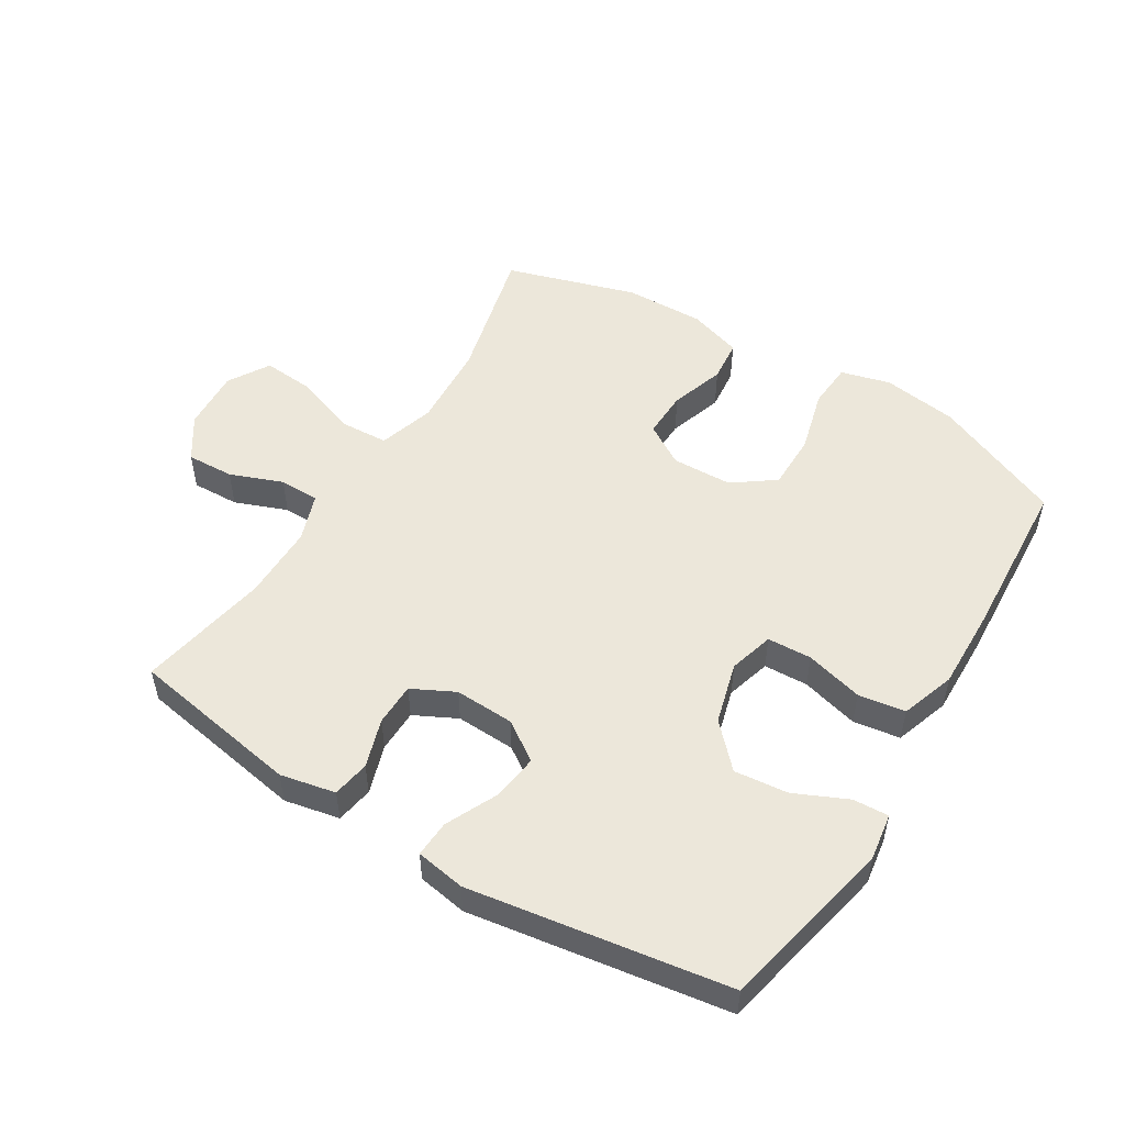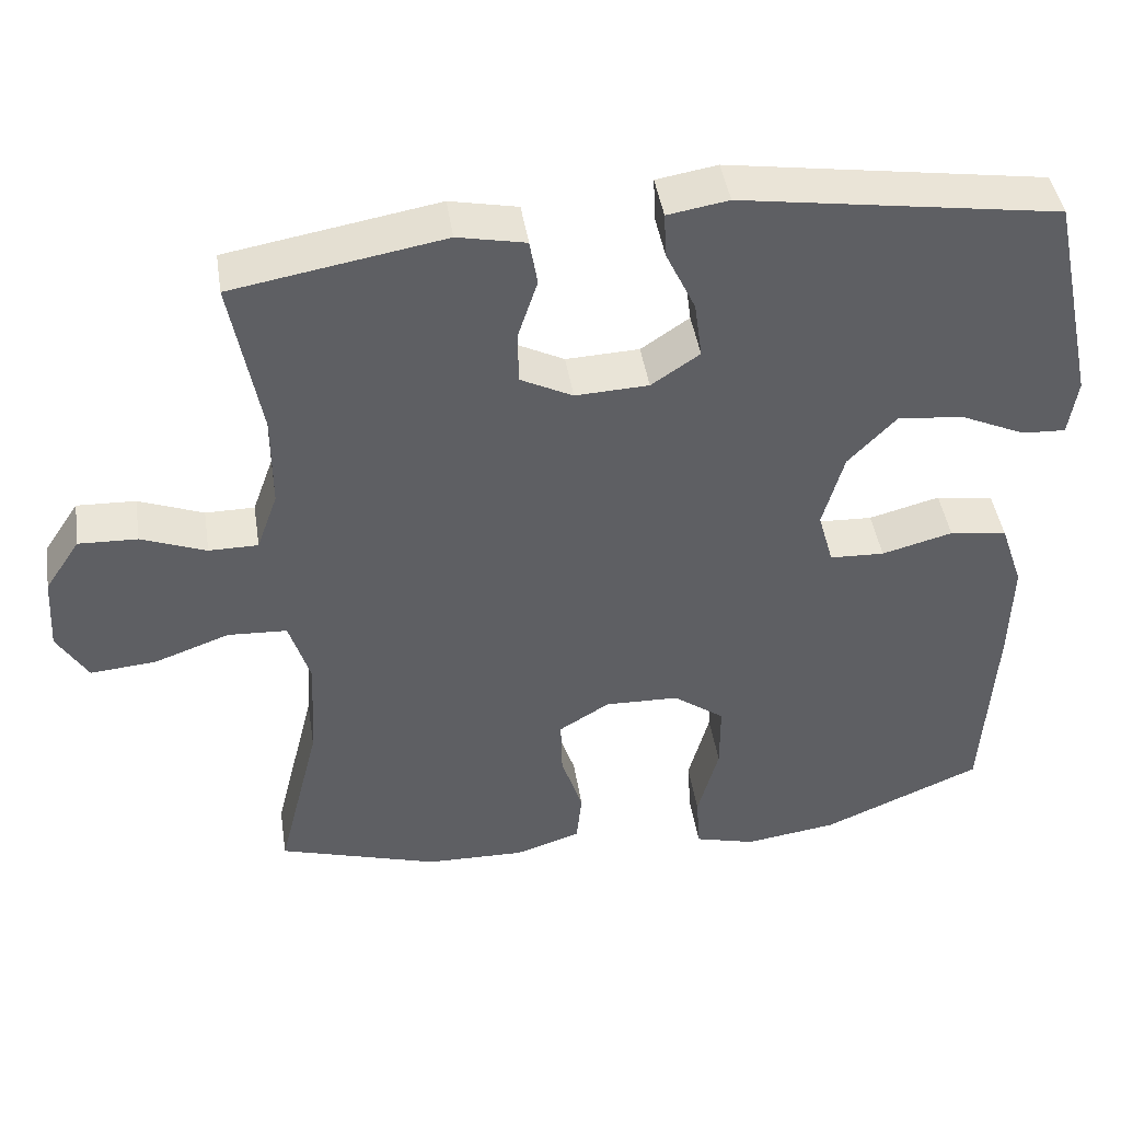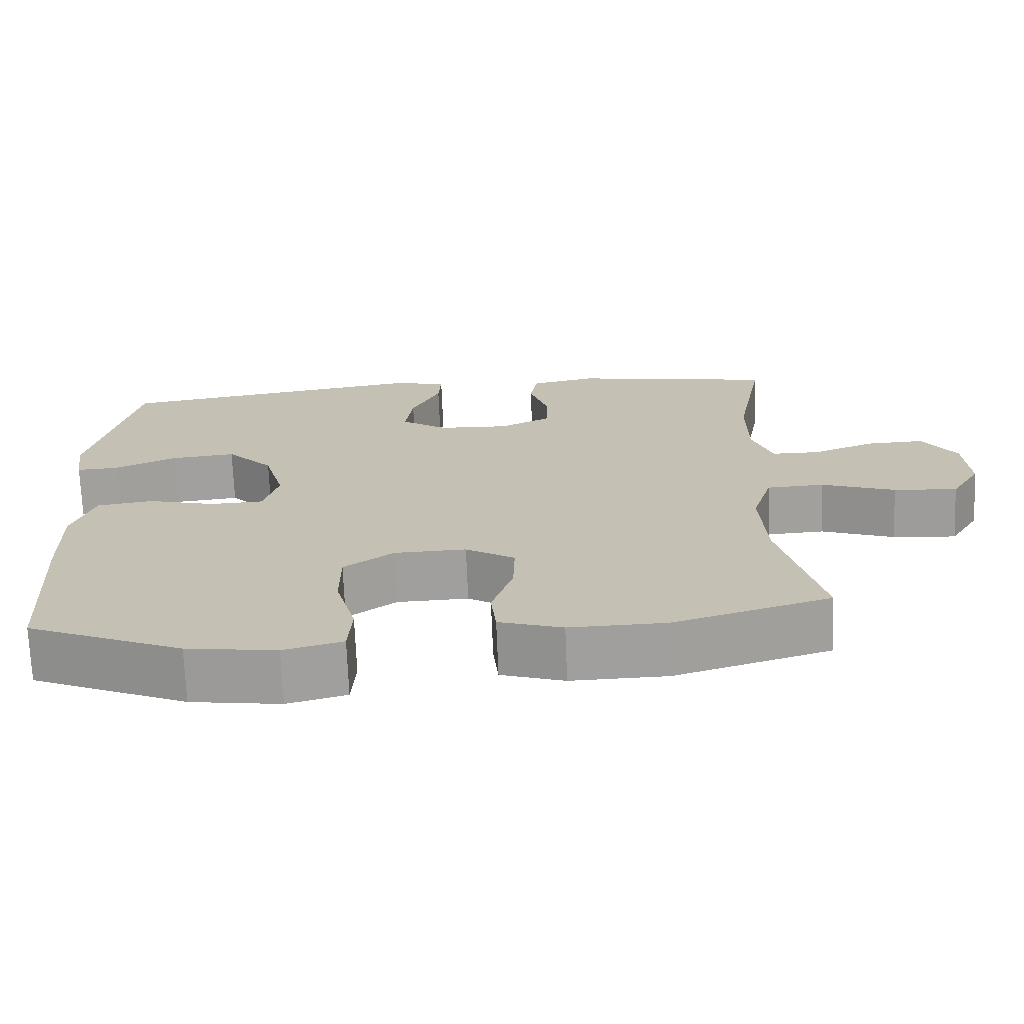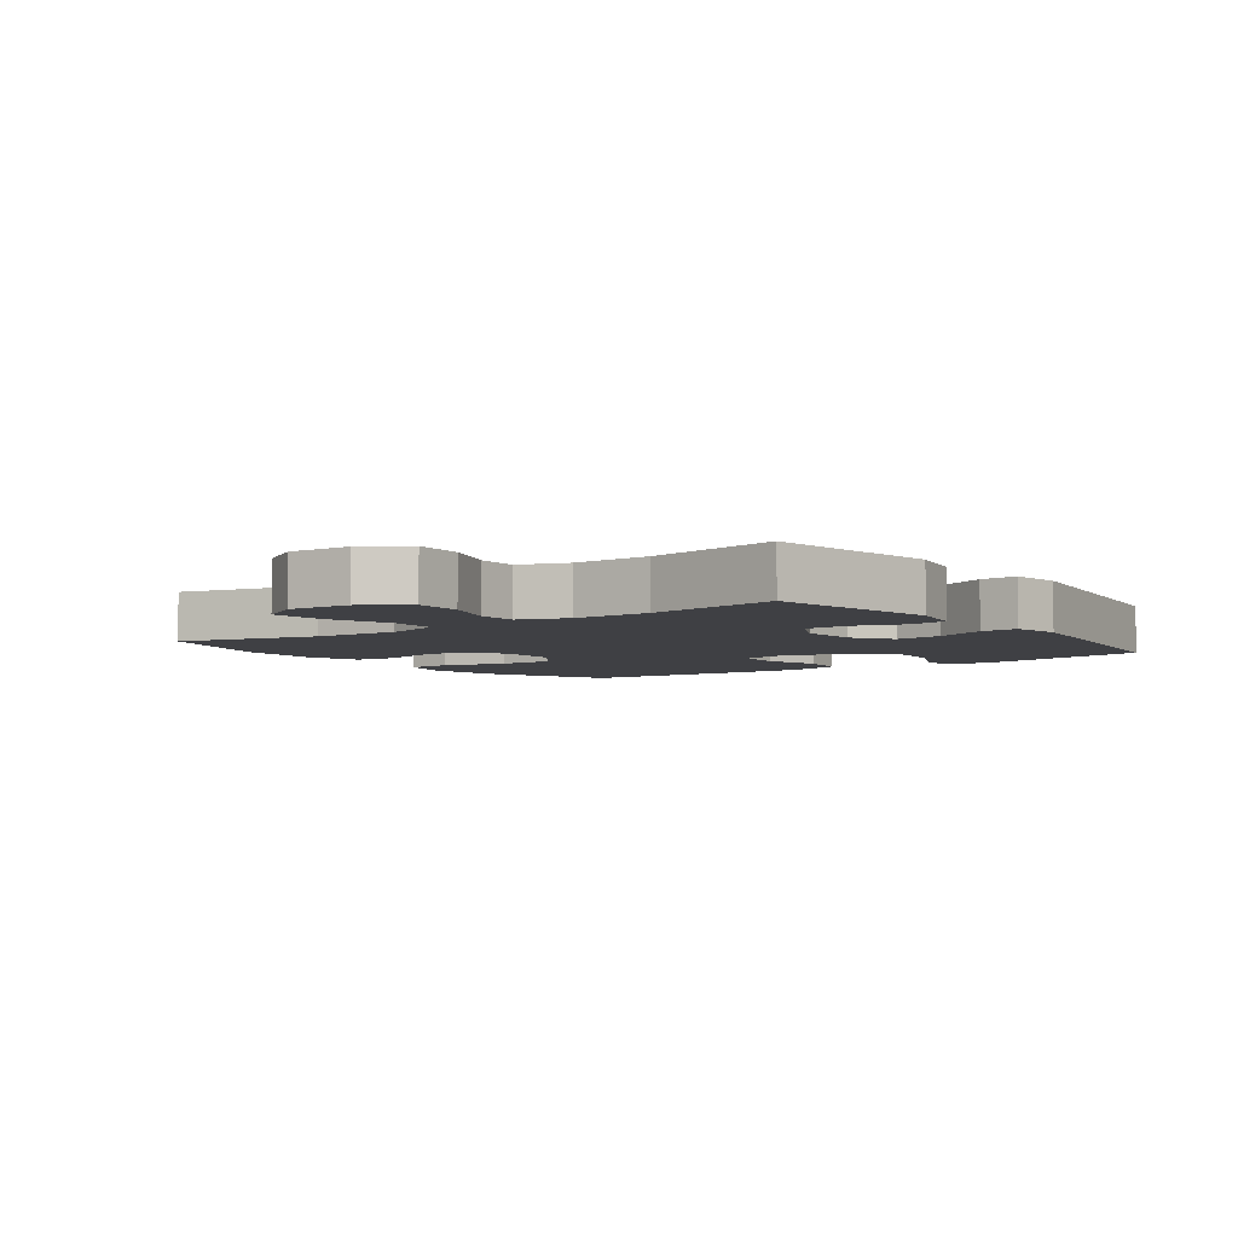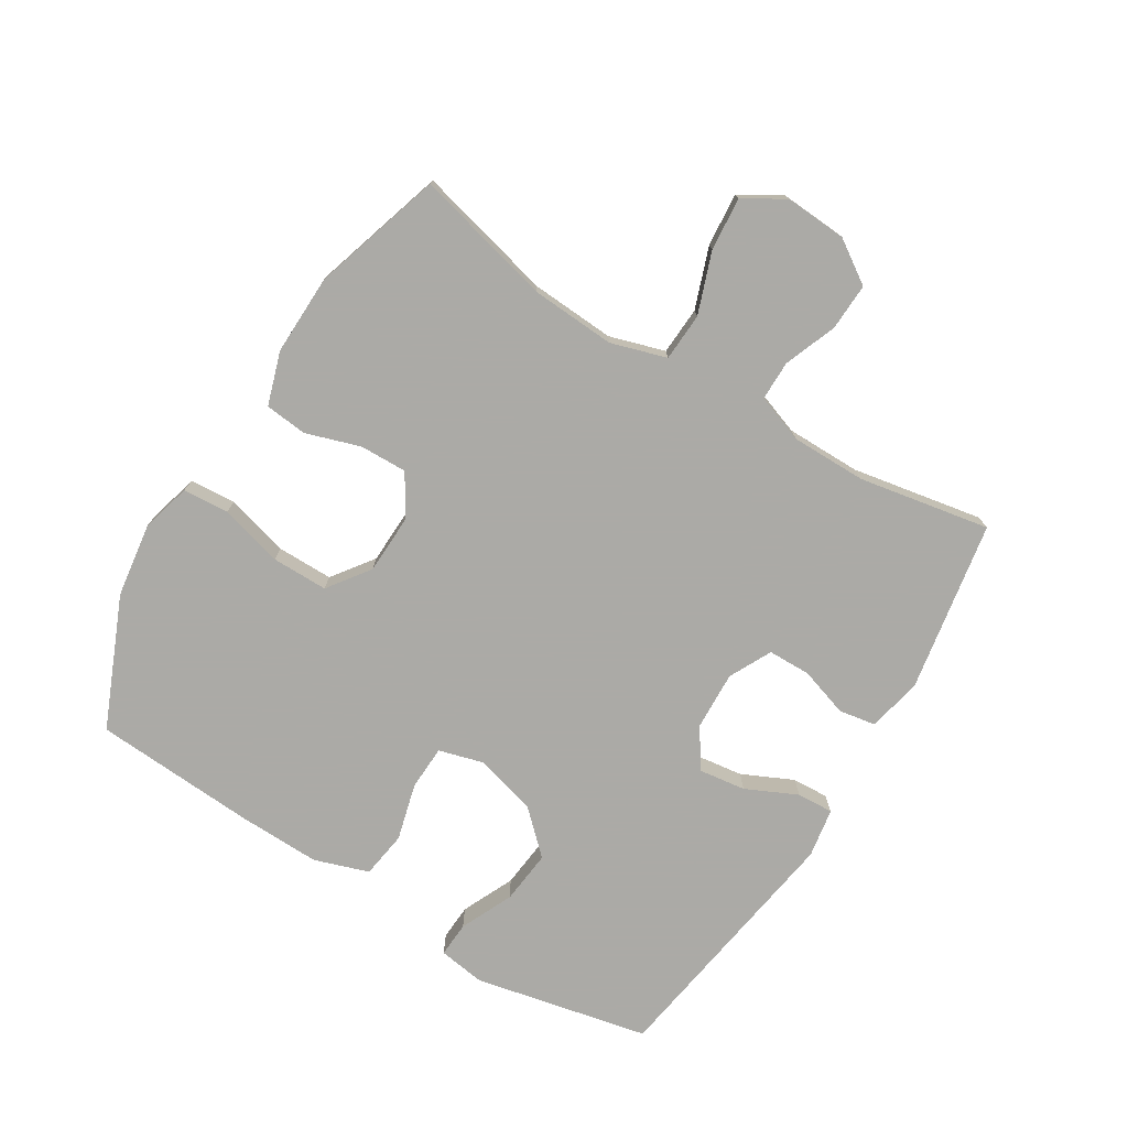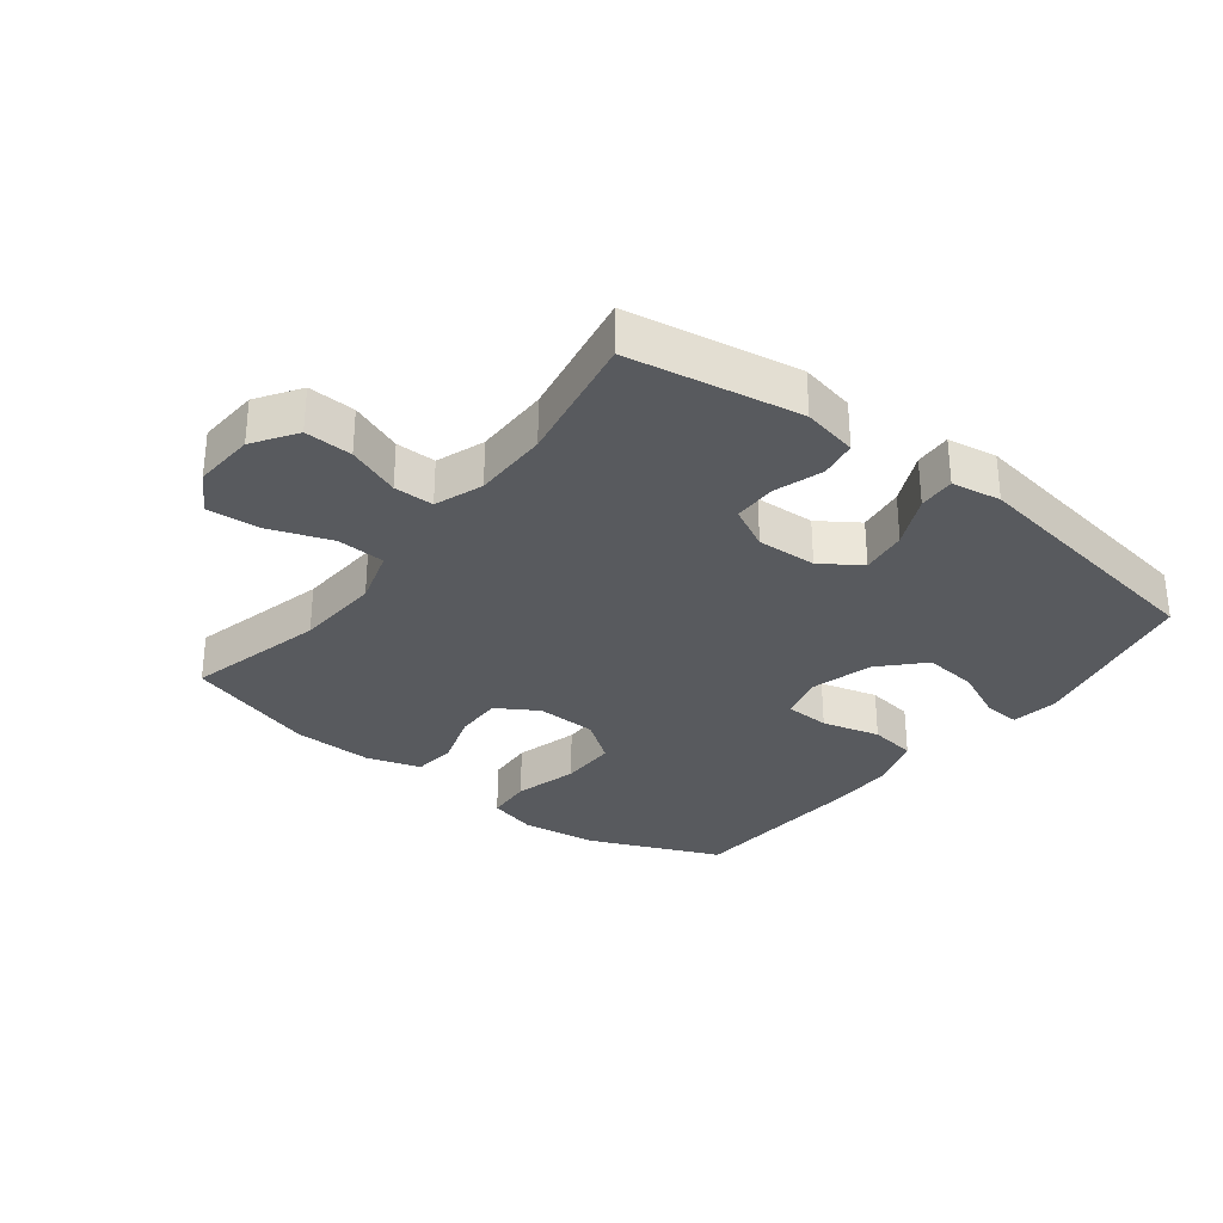
<metadata>
{"format":"obj","ext":"obj","renderer":"f3d","projection":"perspective","resolution":1024,"background":"white","views":[{"elev":51.8,"azim":31.6,"up":"+Y"},{"elev":44.2,"azim":-8.8,"up":"+Z"},{"elev":-71.2,"azim":-177.7,"up":"+Z"},{"elev":-5.1,"azim":-53.7,"up":"+Y"},{"elev":-75.9,"azim":-121.6,"up":"+Y"},{"elev":-31.1,"azim":-37.8,"up":"+Y"}]}
</metadata>
<code>
v -0.5 0.07 -0.5
v -0.446 0.07 -0.282
v -0.438 0.07 -0.148
v -0.465 0.07 -0.06
v -0.541 0.07 -0.056
v -0.638 0.07 -0.091
v -0.722 0.07 -0.098
v -0.761 0.07 -0.033
v -0.755 0.07 0.064
v -0.71 0.07 0.132
v -0.635 0.07 0.129
v -0.552 0.07 0.097
v -0.489 0.07 0.097
v -0.462 0.07 0.173
v -0.462 0.07 0.292
v -0.5 0.07 0.5
v -0.23 0.07 0.547
v -0.143 0.07 0.529
v -0.133 0.07 0.47
v -0.158 0.07 0.393
v -0.157 0.07 0.325
v -0.09 0.07 0.291
v 0.004 0.07 0.295
v 0.066 0.07 0.337
v 0.056 0.07 0.411
v 0.018 0.07 0.492
v 0.015 0.07 0.55
v 0.093 0.07 0.563
v 0.5 0.07 0.5
v 0.559 0.07 0.223
v 0.548 0.07 0.149
v 0.492 0.07 0.152
v 0.409 0.07 0.19
v 0.324 0.07 0.199
v 0.262 0.07 0.134
v 0.235 0.07 0.036
v 0.255 0.07 -0.035
v 0.325 0.07 -0.038
v 0.416 0.07 -0.014
v 0.49 0.07 -0.025
v 0.519 0.07 -0.111
v 0.516 0.07 -0.241
v 0.5 0.07 -0.5
v 0.295 0.07 -0.588
v 0.176 0.07 -0.605
v 0.098 0.07 -0.584
v 0.093 0.07 -0.511
v 0.12 0.07 -0.411
v 0.12 0.07 -0.322
v 0.054 0.07 -0.274
v -0.041 0.07 -0.271
v -0.106 0.07 -0.311
v -0.104 0.07 -0.386
v -0.076 0.07 -0.472
v -0.083 0.07 -0.539
v -0.167 0.07 -0.566
v -0.294 0.07 -0.563
v -0.5 0 -0.5
v -0.446 0 -0.282
v -0.438 0 -0.148
v -0.465 0 -0.06
v -0.541 0 -0.056
v -0.638 0 -0.091
v -0.722 0 -0.098
v -0.761 0 -0.033
v -0.755 0 0.064
v -0.71 0 0.132
v -0.635 0 0.129
v -0.552 0 0.097
v -0.489 0 0.097
v -0.462 0 0.173
v -0.462 0 0.292
v -0.5 0 0.5
v -0.23 0 0.547
v -0.143 0 0.529
v -0.133 0 0.47
v -0.158 0 0.393
v -0.157 0 0.325
v -0.09 0 0.291
v 0.004 0 0.295
v 0.066 0 0.337
v 0.056 0 0.411
v 0.018 0 0.492
v 0.015 0 0.55
v 0.093 0 0.563
v 0.5 0 0.5
v 0.559 0 0.223
v 0.548 0 0.149
v 0.492 0 0.152
v 0.409 0 0.19
v 0.324 0 0.199
v 0.262 0 0.134
v 0.235 0 0.036
v 0.255 0 -0.035
v 0.325 0 -0.038
v 0.416 0 -0.014
v 0.49 0 -0.025
v 0.519 0 -0.111
v 0.516 0 -0.241
v 0.5 0 -0.5
v 0.295 0 -0.588
v 0.176 0 -0.605
v 0.098 0 -0.584
v 0.093 0 -0.511
v 0.12 0 -0.411
v 0.12 0 -0.322
v 0.054 0 -0.274
v -0.041 0 -0.271
v -0.106 0 -0.311
v -0.104 0 -0.386
v -0.076 0 -0.472
v -0.083 0 -0.539
v -0.167 0 -0.566
v -0.294 0 -0.563
f 57 1 2
f 56 57 2
f 55 56 2
f 54 55 2
f 53 54 2
f 52 53 2 3
f 51 52 3 4
f 50 51 4
f 46 47 48
f 45 46 48
f 44 45 48
f 43 44 48
f 42 43 48
f 41 42 48
f 40 41 48
f 39 40 48
f 38 39 48
f 37 38 48 49
f 36 37 49 50
f 31 32 33
f 30 31 33
f 29 30 33
f 28 29 33
f 27 28 33
f 26 27 33
f 25 26 33
f 24 25 33 34
f 23 24 34 35
f 18 19 20
f 17 18 20
f 16 17 20
f 15 16 20
f 14 15 20 21
f 13 14 21 22
f 10 11 12
f 9 10 12
f 8 9 12
f 7 8 12
f 6 7 12
f 5 6 12
f 4 5 12 13
f 35 36 50
f 23 35 50
f 22 23 50
f 13 22 50
f 4 13 50
f 59 58 114
f 59 114 113
f 59 113 112
f 59 112 111
f 59 111 110
f 60 59 110 109
f 61 60 109 108
f 61 108 107
f 105 104 103
f 105 103 102
f 105 102 101
f 105 101 100
f 105 100 99
f 105 99 98
f 105 98 97
f 105 97 96
f 105 96 95
f 106 105 95 94
f 107 106 94 93
f 90 89 88
f 90 88 87
f 90 87 86
f 90 86 85
f 90 85 84
f 90 84 83
f 90 83 82
f 91 90 82 81
f 92 91 81 80
f 77 76 75
f 77 75 74
f 77 74 73
f 77 73 72
f 78 77 72 71
f 79 78 71 70
f 69 68 67
f 69 67 66
f 69 66 65
f 69 65 64
f 69 64 63
f 69 63 62
f 70 69 62 61
f 107 93 92
f 107 92 80
f 107 80 79
f 107 79 70
f 107 70 61
f 1 58 59 2
f 2 59 60 3
f 3 60 61 4
f 4 61 62 5
f 5 62 63 6
f 6 63 64 7
f 7 64 65 8
f 8 65 66 9
f 9 66 67 10
f 10 67 68 11
f 11 68 69 12
f 12 69 70 13
f 13 70 71 14
f 14 71 72 15
f 15 72 73 16
f 16 73 74 17
f 17 74 75 18
f 18 75 76 19
f 19 76 77 20
f 20 77 78 21
f 21 78 79 22
f 22 79 80 23
f 23 80 81 24
f 24 81 82 25
f 25 82 83 26
f 26 83 84 27
f 27 84 85 28
f 28 85 86 29
f 29 86 87 30
f 30 87 88 31
f 31 88 89 32
f 32 89 90 33
f 33 90 91 34
f 34 91 92 35
f 35 92 93 36
f 36 93 94 37
f 37 94 95 38
f 38 95 96 39
f 39 96 97 40
f 40 97 98 41
f 41 98 99 42
f 42 99 100 43
f 43 100 101 44
f 44 101 102 45
f 45 102 103 46
f 46 103 104 47
f 47 104 105 48
f 48 105 106 49
f 49 106 107 50
f 50 107 108 51
f 51 108 109 52
f 52 109 110 53
f 53 110 111 54
f 54 111 112 55
f 55 112 113 56
f 56 113 114 57
f 57 114 58 1

</code>
